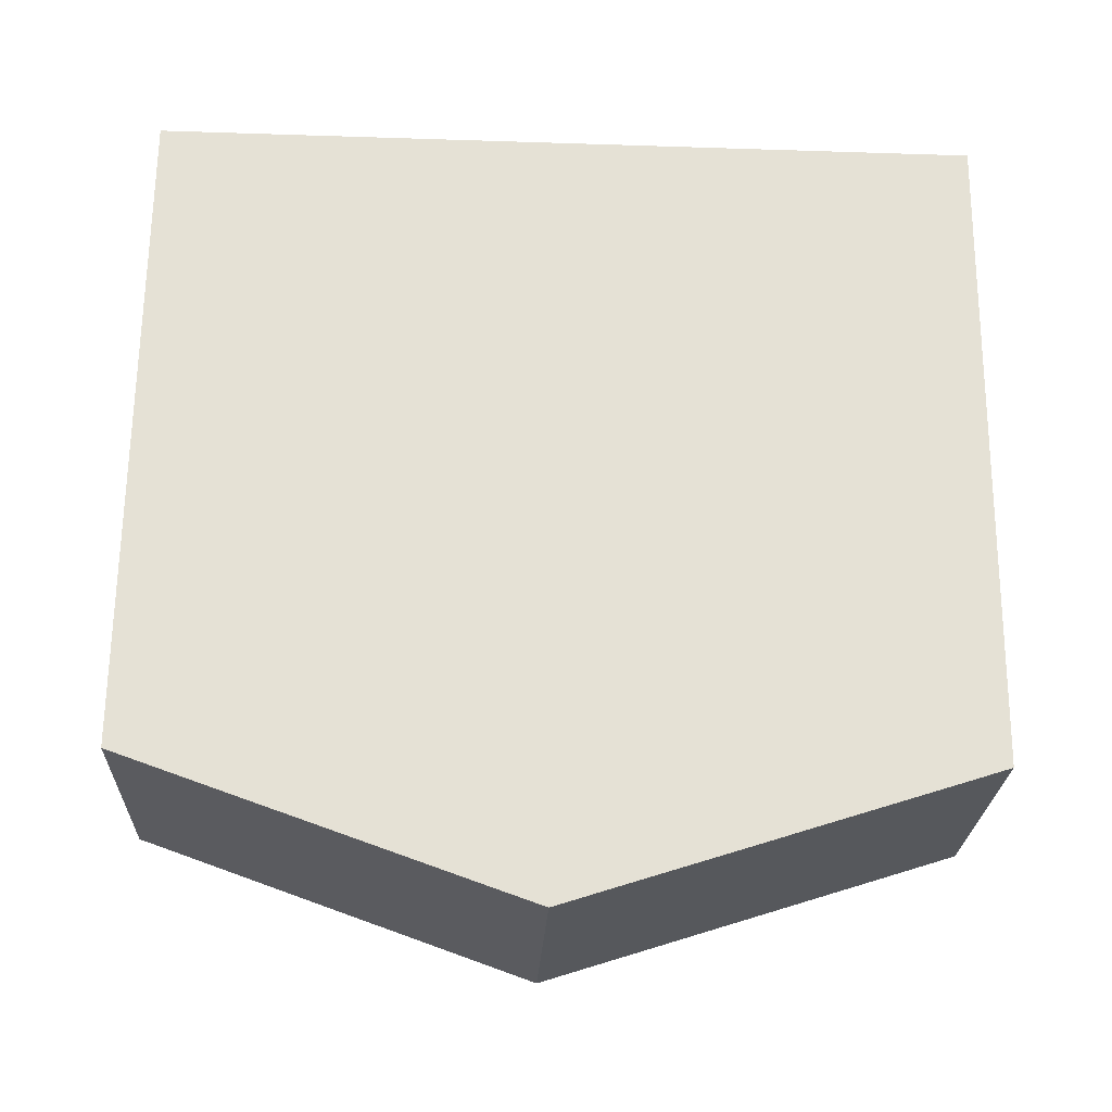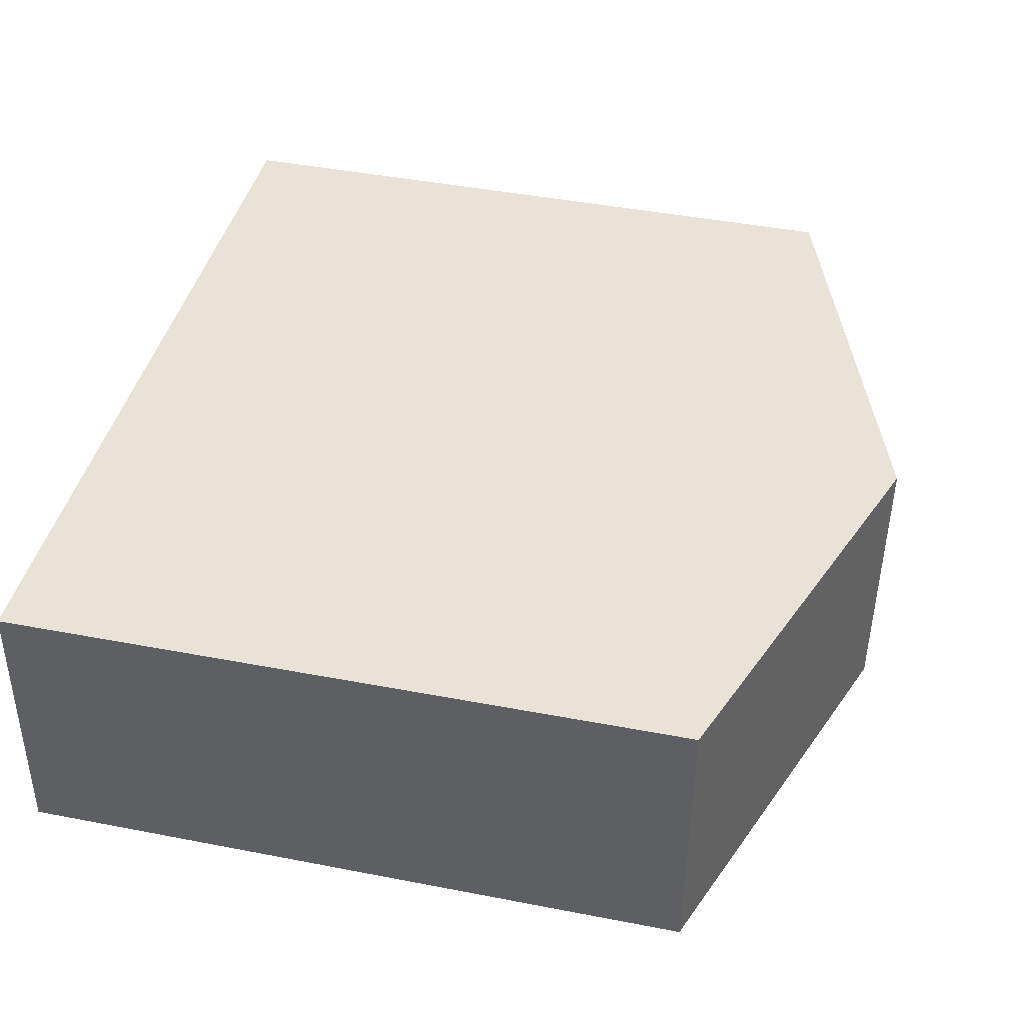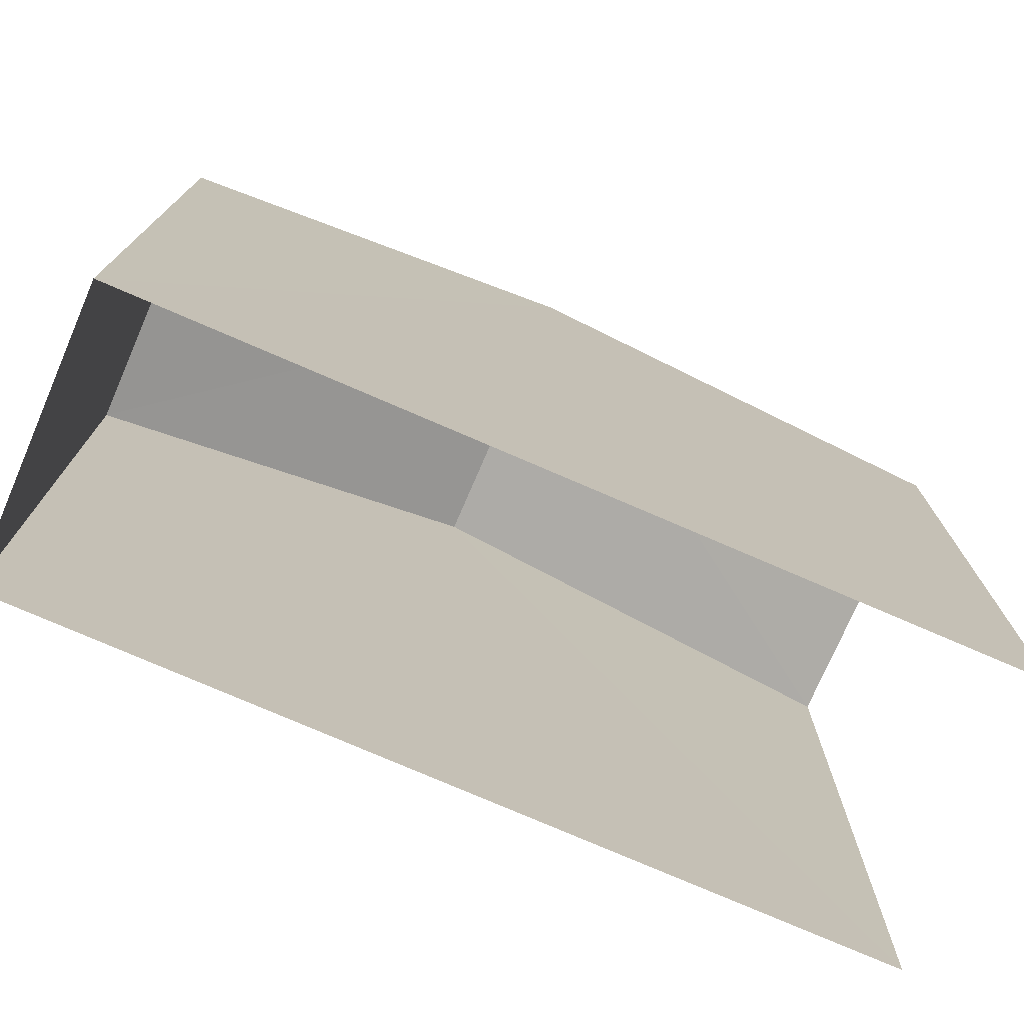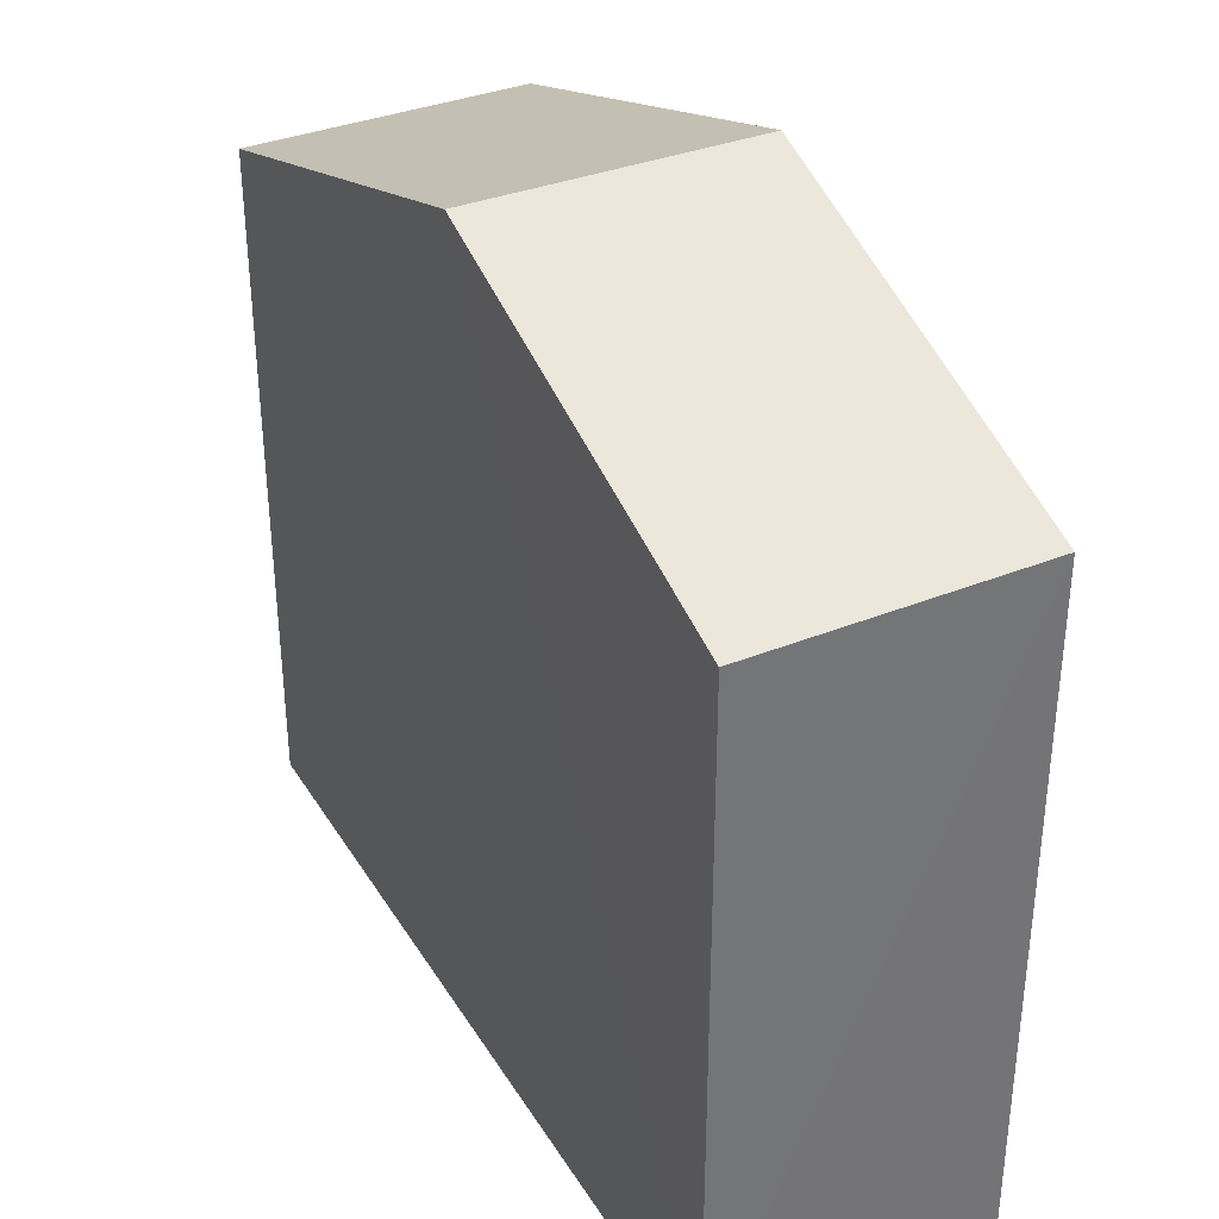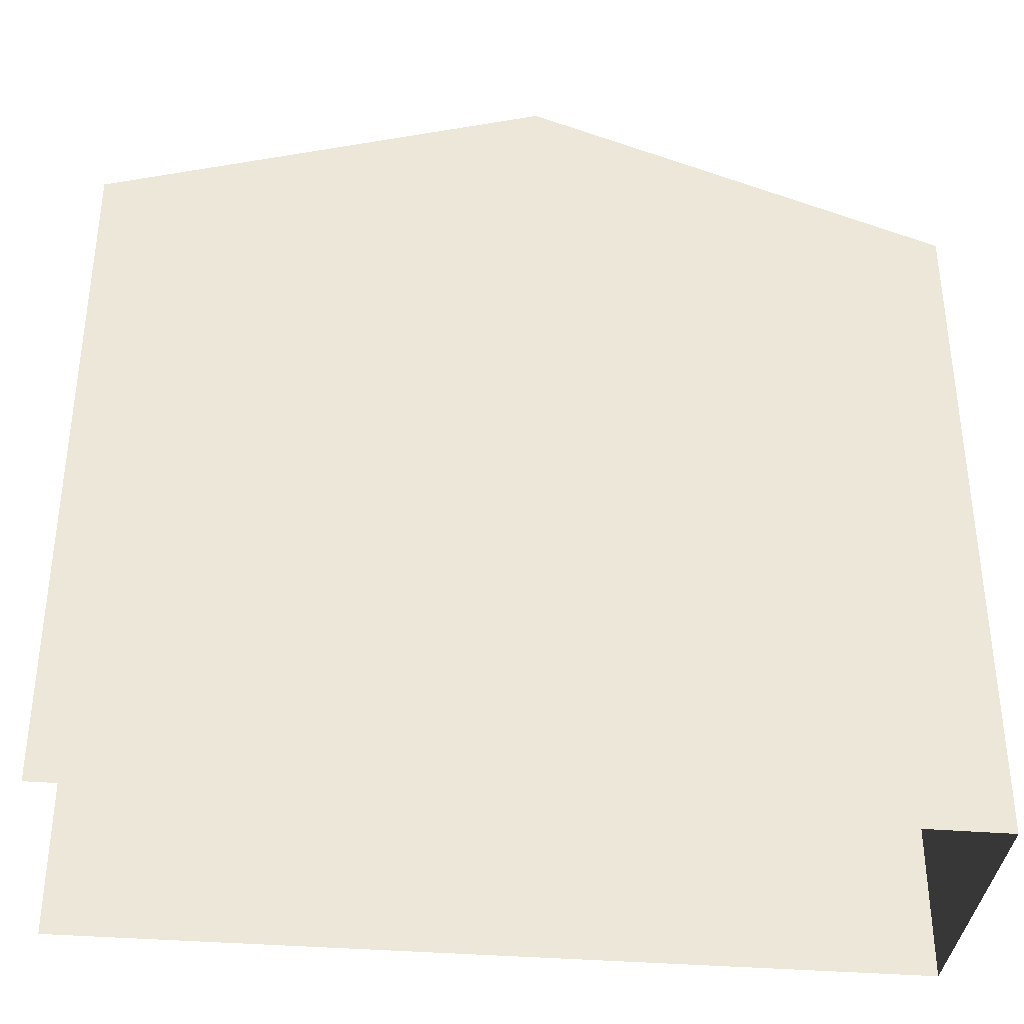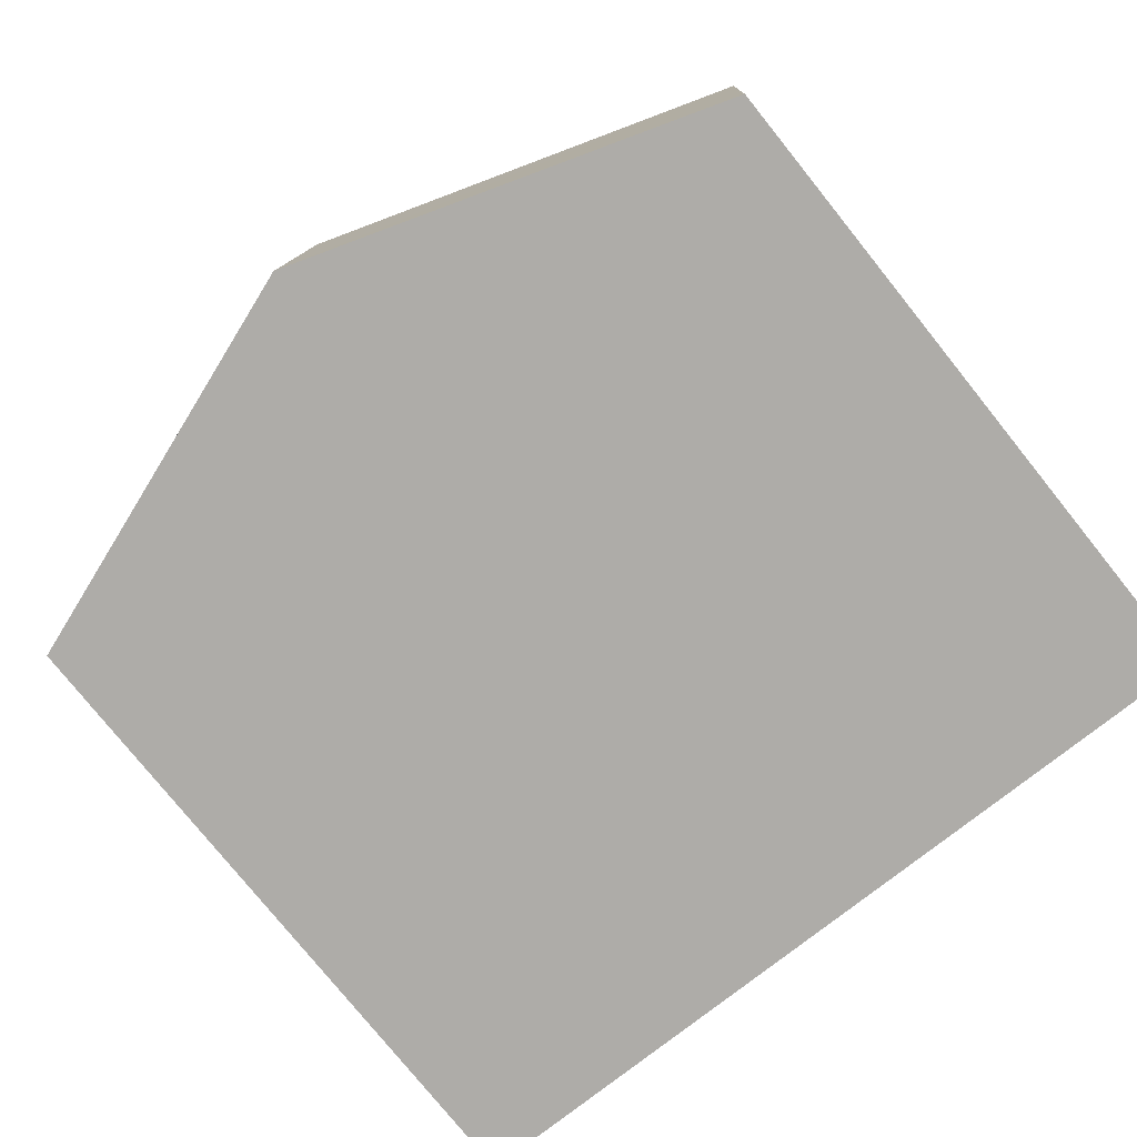
<metadata>
{"format":"obj","ext":"obj","renderer":"f3d","projection":"perspective","resolution":1024,"background":"white","views":[{"elev":65.7,"azim":0.5,"up":"+Y"},{"elev":43.8,"azim":-77.2,"up":"+Y"},{"elev":-75.5,"azim":-25.9,"up":"+Z"},{"elev":35.6,"azim":-120.0,"up":"+Z"},{"elev":-36.3,"azim":171.5,"up":"+Z"},{"elev":-78.6,"azim":38.8,"up":"+Y"}]}
</metadata>
<code>
v -3.737e+05 -1.054e+05 20.59
v -3.737e+05 -1.054e+05 20.59
v -3.737e+05 -1.054e+05 20.59
v -3.737e+05 -1.054e+05 20.59
v -3.737e+05 -1.054e+05 29.99
v -3.737e+05 -1.054e+05 30
v -3.737e+05 -1.054e+05 31.97
v -3.737e+05 -1.054e+05 31.97
v -3.737e+05 -1.054e+05 29.99
v -3.737e+05 -1.054e+05 29.99
f 1 2 3
f 4 1 3
f 10 3 2
f 9 10 2
f 5 6 7
f 8 5 7
f 7 9 8
f 7 10 9
f 9 2 8
f 2 1 8
f 1 5 8
f 6 1 4
f 6 5 1
f 6 4 7
f 4 3 7
f 3 10 7

</code>
